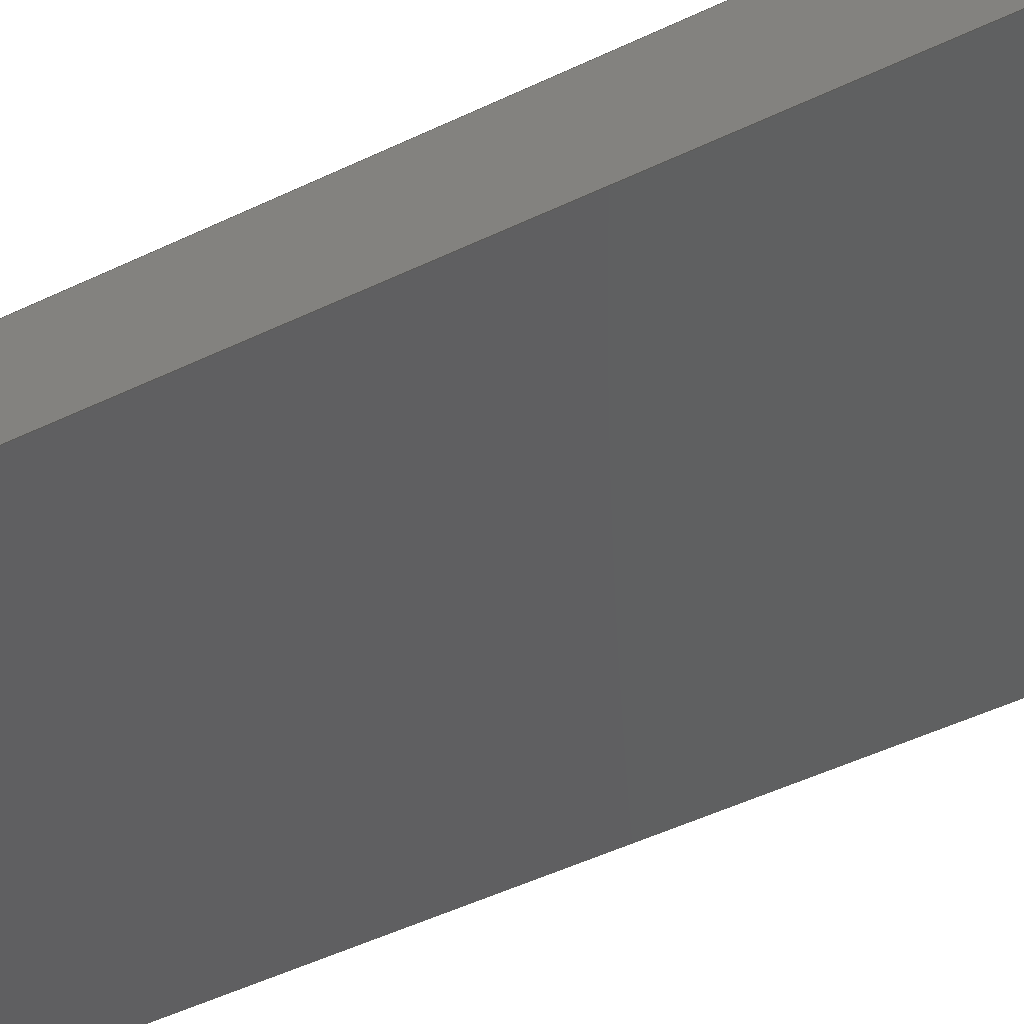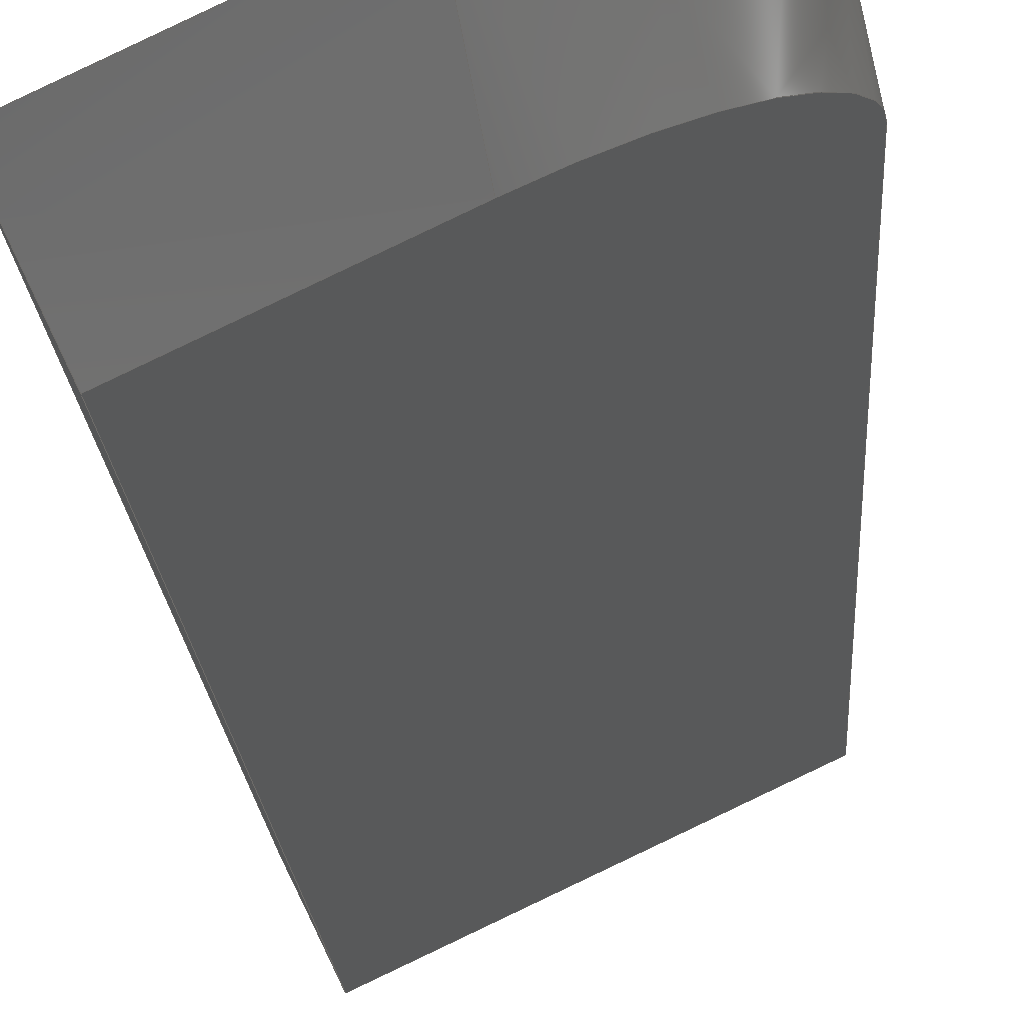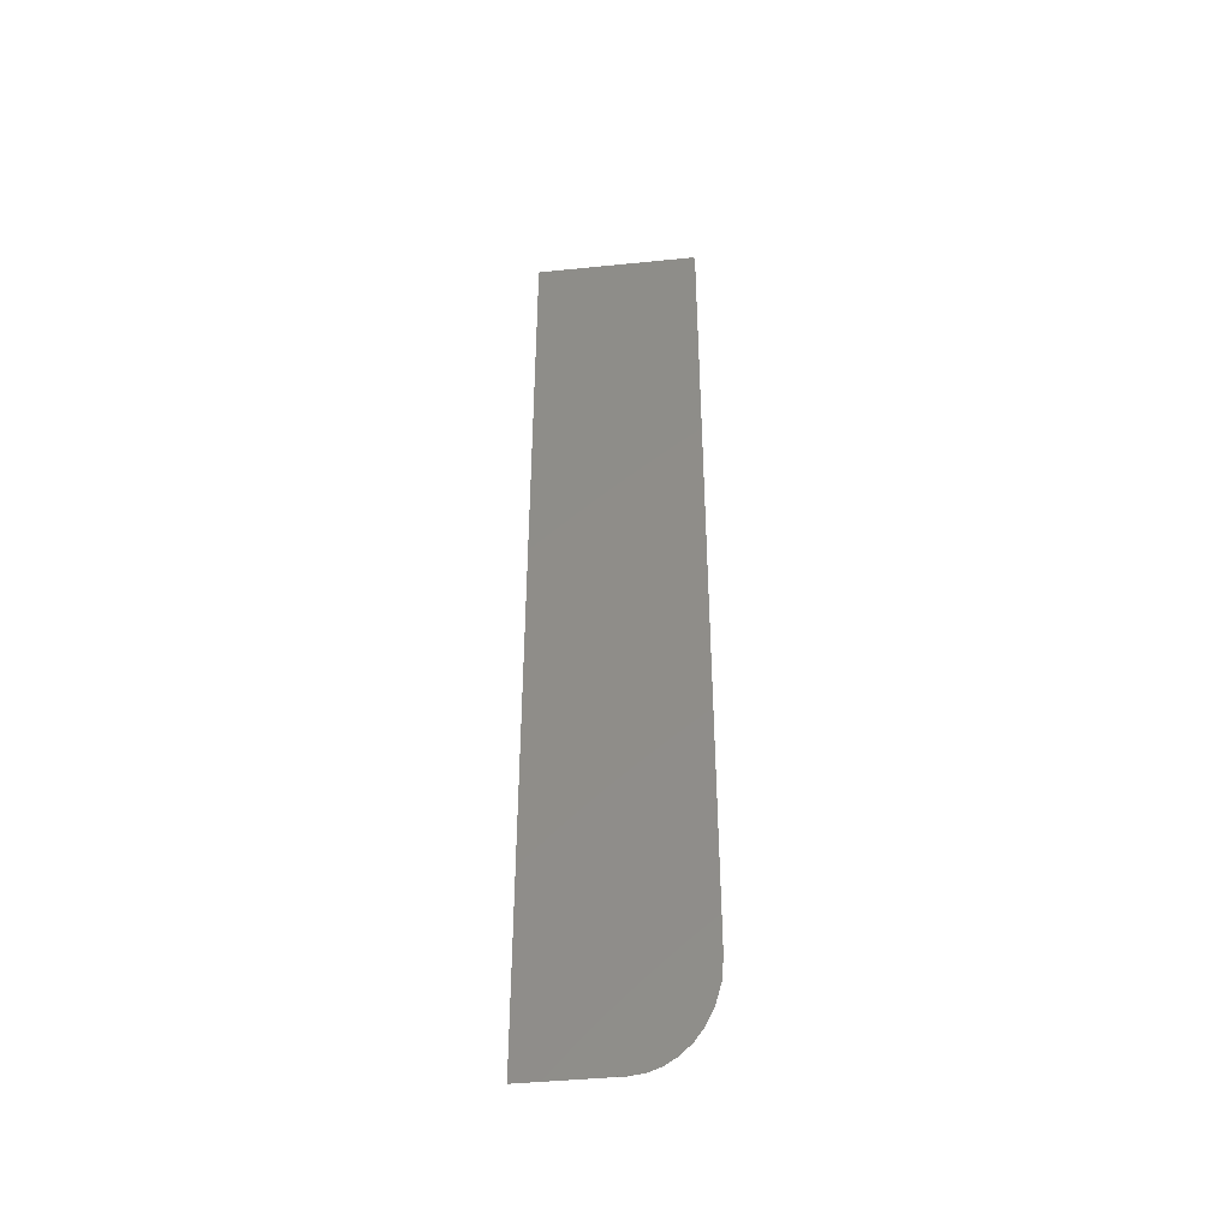
<metadata>
{"format":"step","ext":"stp","renderer":"f3d","projection":"perspective","resolution":1024,"background":"white","views":[{"elev":-29.7,"azim":129.1,"up":"+Z"},{"elev":-9.6,"azim":1.7,"up":"+Z"},{"elev":-42.9,"azim":-18.6,"up":"+Y"}]}
</metadata>
<code>
ISO-10303-21;
DATA;
#1=MECHANICAL_DESIGN_GEOMETRIC_PRESENTATION_REPRESENTATION('',(#7),#268);
#2=DIMENSIONAL_EXPONENTS(0,0,0,0,0,0,0);
#3=(
CONVERSION_BASED_UNIT('degree',#4)
NAMED_UNIT(#2)
PLANE_ANGLE_UNIT()
);
#4=PLANE_ANGLE_MEASURE_WITH_UNIT(PLANE_ANGLE_MEASURE(0.01745),#272);
#5=SHAPE_REPRESENTATION_RELATIONSHIP('SRR','None',#275,#6);
#6=ADVANCED_BREP_SHAPE_REPRESENTATION('',(#8),#267);
#7=STYLED_ITEM('',(#284),#8);
#8=MANIFOLD_SOLID_BREP('Body1',#136);
#9=(
BOUNDED_SURFACE()
B_SPLINE_SURFACE(3,3,((#242,#243,#244,#245),(#246,#247,#248,#249),(#250,
#251,#252,#253),(#254,#255,#256,#257)),.UNSPECIFIED.,.F.,.F.,.F.)
B_SPLINE_SURFACE_WITH_KNOTS((4,4),(4,4),(-0.04499,1.043),
(-0.04881,1.048),.UNSPECIFIED.)
GEOMETRIC_REPRESENTATION_ITEM()
RATIONAL_B_SPLINE_SURFACE(((1.026,0.8206,0.8204,
1.026),(1.026,0.8239,0.8237,1.025),
(1.025,0.827,0.8268,1.025),(1.025,
0.8296,0.8294,1.024)))
REPRESENTATION_ITEM('')
SURFACE()
);
#10=ELLIPSE('',#142,1.176,1.08);
#11=ELLIPSE('',#143,0.248,0.243);
#12=PLANE('',#140);
#13=PLANE('',#141);
#14=PLANE('',#144);
#15=PLANE('',#145);
#16=PLANE('',#148);
#17=FACE_OUTER_BOUND('',#25,.T.);
#18=FACE_OUTER_BOUND('',#26,.T.);
#19=FACE_OUTER_BOUND('',#27,.T.);
#20=FACE_OUTER_BOUND('',#28,.T.);
#21=FACE_OUTER_BOUND('',#29,.T.);
#22=FACE_OUTER_BOUND('',#30,.T.);
#23=FACE_OUTER_BOUND('',#31,.T.);
#24=FACE_OUTER_BOUND('',#32,.T.);
#25=EDGE_LOOP('',(#90,#91,#92,#93));
#26=EDGE_LOOP('',(#94,#95,#96,#97,#98));
#27=EDGE_LOOP('',(#99,#100,#101,#102,#103));
#28=EDGE_LOOP('',(#104,#105,#106,#107,#108));
#29=EDGE_LOOP('',(#109,#110,#111,#112));
#30=EDGE_LOOP('',(#113,#114,#115,#116,#117));
#31=EDGE_LOOP('',(#118,#119,#120,#121));
#32=EDGE_LOOP('',(#122,#123,#124,#125));
#33=CIRCLE('',#139,0.96);
#34=CIRCLE('',#146,0.243);
#35=B_SPLINE_CURVE_WITH_KNOTS('',3,(#190,#191,#192,#193),.UNSPECIFIED.,
 .F.,.F.,(4,4),(0,1),.UNSPECIFIED.);
#36=B_SPLINE_CURVE_WITH_KNOTS('',3,(#201,#202,#203,#204,#205,#206,#207,
#208,#209,#210,#211,#212),.UNSPECIFIED.,.F.,.F.,(4,2,2,2,2,4),(-0.3143,
-0.2795,-0.2434,-0.1745,-0.1002,
-1.005e-06),.UNSPECIFIED.);
#37=B_SPLINE_CURVE_WITH_KNOTS('',3,(#225,#226,#227,#228,#229,#230,#231,
#232,#233,#234,#235,#236,#237,#238),.UNSPECIFIED.,.F.,.F.,(4,2,2,2,2,2,
4),(-0.3483,-0.3172,-0.2852,-0.2147,
-0.1295,-0.007594,-9.775e-07),
 .UNSPECIFIED.);
#38=LINE('',#188,#49);
#39=LINE('',#195,#50);
#40=LINE('',#200,#51);
#41=LINE('',#214,#52);
#42=LINE('',#215,#53);
#43=LINE('',#219,#54);
#44=LINE('',#223,#55);
#45=LINE('',#240,#56);
#46=LINE('',#241,#57);
#47=LINE('',#260,#58);
#48=LINE('',#263,#59);
#49=VECTOR('',#153,1);
#50=VECTOR('',#154,0.2096);
#51=VECTOR('',#159,1.964);
#52=VECTOR('',#160,2.18);
#53=VECTOR('',#161,0.3642);
#54=VECTOR('',#164,2.037);
#55=VECTOR('',#169,0.0804);
#56=VECTOR('',#172,0.3846);
#57=VECTOR('',#173,2.271);
#58=VECTOR('',#176,0.07976);
#59=VECTOR('',#181,1);
#60=VERTEX_POINT('',#186);
#61=VERTEX_POINT('',#187);
#62=VERTEX_POINT('',#189);
#63=VERTEX_POINT('',#194);
#64=VERTEX_POINT('',#198);
#65=VERTEX_POINT('',#199);
#66=VERTEX_POINT('',#213);
#67=VERTEX_POINT('',#217);
#68=VERTEX_POINT('',#218);
#69=VERTEX_POINT('',#221);
#70=VERTEX_POINT('',#239);
#71=VERTEX_POINT('',#259);
#72=EDGE_CURVE('',#60,#61,#38,.T.);
#73=EDGE_CURVE('',#61,#62,#35,.T.);
#74=EDGE_CURVE('',#62,#63,#39,.T.);
#75=EDGE_CURVE('',#60,#63,#33,.T.);
#76=EDGE_CURVE('',#64,#65,#40,.T.);
#77=EDGE_CURVE('',#61,#65,#36,.T.);
#78=EDGE_CURVE('',#60,#66,#41,.T.);
#79=EDGE_CURVE('',#64,#66,#42,.T.);
#80=EDGE_CURVE('',#67,#68,#43,.T.);
#81=EDGE_CURVE('',#67,#65,#10,.T.);
#82=EDGE_CURVE('',#69,#64,#11,.T.);
#83=EDGE_CURVE('',#69,#68,#44,.T.);
#84=EDGE_CURVE('',#67,#62,#37,.F.);
#85=EDGE_CURVE('',#70,#68,#45,.T.);
#86=EDGE_CURVE('',#70,#63,#46,.T.);
#87=EDGE_CURVE('',#71,#70,#47,.T.);
#88=EDGE_CURVE('',#71,#66,#34,.T.);
#89=EDGE_CURVE('',#69,#71,#48,.T.);
#90=ORIENTED_EDGE('',*,*,#72,.T.);
#91=ORIENTED_EDGE('',*,*,#73,.T.);
#92=ORIENTED_EDGE('',*,*,#74,.T.);
#93=ORIENTED_EDGE('',*,*,#75,.F.);
#94=ORIENTED_EDGE('',*,*,#76,.T.);
#95=ORIENTED_EDGE('',*,*,#77,.F.);
#96=ORIENTED_EDGE('',*,*,#72,.F.);
#97=ORIENTED_EDGE('',*,*,#78,.T.);
#98=ORIENTED_EDGE('',*,*,#79,.F.);
#99=ORIENTED_EDGE('',*,*,#80,.F.);
#100=ORIENTED_EDGE('',*,*,#81,.T.);
#101=ORIENTED_EDGE('',*,*,#76,.F.);
#102=ORIENTED_EDGE('',*,*,#82,.F.);
#103=ORIENTED_EDGE('',*,*,#83,.T.);
#104=ORIENTED_EDGE('',*,*,#84,.F.);
#105=ORIENTED_EDGE('',*,*,#80,.T.);
#106=ORIENTED_EDGE('',*,*,#85,.F.);
#107=ORIENTED_EDGE('',*,*,#86,.T.);
#108=ORIENTED_EDGE('',*,*,#74,.F.);
#109=ORIENTED_EDGE('',*,*,#77,.T.);
#110=ORIENTED_EDGE('',*,*,#81,.F.);
#111=ORIENTED_EDGE('',*,*,#84,.T.);
#112=ORIENTED_EDGE('',*,*,#73,.F.);
#113=ORIENTED_EDGE('',*,*,#75,.T.);
#114=ORIENTED_EDGE('',*,*,#86,.F.);
#115=ORIENTED_EDGE('',*,*,#87,.F.);
#116=ORIENTED_EDGE('',*,*,#88,.T.);
#117=ORIENTED_EDGE('',*,*,#78,.F.);
#118=ORIENTED_EDGE('',*,*,#82,.T.);
#119=ORIENTED_EDGE('',*,*,#79,.T.);
#120=ORIENTED_EDGE('',*,*,#88,.F.);
#121=ORIENTED_EDGE('',*,*,#89,.F.);
#122=ORIENTED_EDGE('',*,*,#83,.F.);
#123=ORIENTED_EDGE('',*,*,#89,.T.);
#124=ORIENTED_EDGE('',*,*,#87,.T.);
#125=ORIENTED_EDGE('',*,*,#85,.T.);
#126=CYLINDRICAL_SURFACE('',#138,0.96);
#127=CYLINDRICAL_SURFACE('',#147,0.243);
#128=ADVANCED_FACE('',(#17),#126,.F.);
#129=ADVANCED_FACE('',(#18),#12,.F.);
#130=ADVANCED_FACE('',(#19),#13,.T.);
#131=ADVANCED_FACE('',(#20),#14,.T.);
#132=ADVANCED_FACE('',(#21),#9,.T.);
#133=ADVANCED_FACE('',(#22),#15,.F.);
#134=ADVANCED_FACE('',(#23),#127,.T.);
#135=ADVANCED_FACE('',(#24),#16,.F.);
#136=CLOSED_SHELL('',(#128,#129,#130,#131,#132,#133,#134,#135));
#137=AXIS2_PLACEMENT_3D('placement',#184,#149,#150);
#138=AXIS2_PLACEMENT_3D('',#185,#151,#152);
#139=AXIS2_PLACEMENT_3D('',#196,#155,#156);
#140=AXIS2_PLACEMENT_3D('',#197,#157,#158);
#141=AXIS2_PLACEMENT_3D('',#216,#162,#163);
#142=AXIS2_PLACEMENT_3D('',#220,#165,#166);
#143=AXIS2_PLACEMENT_3D('',#222,#167,#168);
#144=AXIS2_PLACEMENT_3D('',#224,#170,#171);
#145=AXIS2_PLACEMENT_3D('',#258,#174,#175);
#146=AXIS2_PLACEMENT_3D('',#261,#177,#178);
#147=AXIS2_PLACEMENT_3D('',#262,#179,#180);
#148=AXIS2_PLACEMENT_3D('',#264,#182,#183);
#149=DIRECTION('axis',(0,0,1));
#150=DIRECTION('refdir',(1,0,0));
#151=DIRECTION('center_axis',(-0.9031,0,-0.4294));
#152=DIRECTION('ref_axis',(0.4294,0,-0.9031));
#153=DIRECTION('',(0.9031,0,0.4294));
#154=DIRECTION('',(-0.9031,-7.216e-09,-0.4294));
#155=DIRECTION('center_axis',(0.9031,0,0.4294));
#156=DIRECTION('ref_axis',(-0.2633,0.7899,0.5538));
#157=DIRECTION('center_axis',(-0.4294,0,0.9031));
#158=DIRECTION('ref_axis',(0,-1,0));
#159=DIRECTION('',(2.968e-09,-1,-1.199e-08));
#160=DIRECTION('',(0,1,0));
#161=DIRECTION('',(-0.9031,1.639e-13,-0.4294));
#162=DIRECTION('center_axis',(0.9706,0,0.2408));
#163=DIRECTION('ref_axis',(-0.2408,0,0.9706));
#164=DIRECTION('',(1.654e-08,1,-6.666e-08));
#165=DIRECTION('center_axis',(-0.9706,2.67e-10,-0.2408));
#166=DIRECTION('ref_axis',(0.2405,0.04395,-0.9696));
#167=DIRECTION('center_axis',(-0.9706,0,-0.2408));
#168=DIRECTION('ref_axis',(0.2408,0,-0.9706));
#169=DIRECTION('',(-0.1528,0.7728,0.6159));
#170=DIRECTION('center_axis',(-0.4294,0,0.9031));
#171=DIRECTION('ref_axis',(-0.9031,0,-0.4294));
#172=DIRECTION('',(0.9031,-7.391e-14,0.4294));
#173=DIRECTION('',(0,-1,0));
#174=DIRECTION('center_axis',(0.9031,0,0.4294));
#175=DIRECTION('ref_axis',(-0.4294,0,0.9031));
#176=DIRECTION('',(-0.2692,0.7791,0.5662));
#177=DIRECTION('center_axis',(-0.9031,0,-0.4294));
#178=DIRECTION('ref_axis',(-0.3719,0.5001,0.7821));
#179=DIRECTION('center_axis',(-0.9031,0,-0.4294));
#180=DIRECTION('ref_axis',(0.4294,0,-0.9031));
#181=DIRECTION('',(-0.9031,0,-0.4294));
#182=DIRECTION('center_axis',(-0.3346,-0.6269,0.7036));
#183=DIRECTION('ref_axis',(-0.1377,0.7711,0.6216));
#184=CARTESIAN_POINT('',(0,0,0));
#185=CARTESIAN_POINT('Origin',(17.21,-10.08,15.58));
#186=CARTESIAN_POINT('',(9.6,-9.323,12.61));
#187=CARTESIAN_POINT('',(9.767,-9.323,12.69));
#188=CARTESIAN_POINT('',(16.95,-9.323,16.11));
#189=CARTESIAN_POINT('',(9.746,-9.412,12.79));
#190=CARTESIAN_POINT('Ctrl Pts',(9.767,-9.323,12.69));
#191=CARTESIAN_POINT('Ctrl Pts',(9.76,-9.35,12.73));
#192=CARTESIAN_POINT('Ctrl Pts',(9.753,-9.38,12.76));
#193=CARTESIAN_POINT('Ctrl Pts',(9.746,-9.412,12.79));
#194=CARTESIAN_POINT('',(9.557,-9.412,12.7));
#195=CARTESIAN_POINT('',(9.746,-9.412,12.79));
#196=CARTESIAN_POINT('Origin',(9.853,-10.08,12.08));
#197=CARTESIAN_POINT('Origin',(10.04,-9.364,12.82));
#198=CARTESIAN_POINT('',(9.929,-7.143,12.77));
#199=CARTESIAN_POINT('',(9.929,-9.106,12.77));
#200=CARTESIAN_POINT('',(9.929,-7.143,12.77));
#201=CARTESIAN_POINT('Ctrl Pts',(9.767,-9.323,12.69));
#202=CARTESIAN_POINT('Ctrl Pts',(9.777,-9.323,12.7));
#203=CARTESIAN_POINT('Ctrl Pts',(9.788,-9.322,12.7));
#204=CARTESIAN_POINT('Ctrl Pts',(9.808,-9.317,12.71));
#205=CARTESIAN_POINT('Ctrl Pts',(9.819,-9.313,12.71));
#206=CARTESIAN_POINT('Ctrl Pts',(9.847,-9.298,12.73));
#207=CARTESIAN_POINT('Ctrl Pts',(9.863,-9.284,12.74));
#208=CARTESIAN_POINT('Ctrl Pts',(9.892,-9.248,12.75));
#209=CARTESIAN_POINT('Ctrl Pts',(9.904,-9.227,12.76));
#210=CARTESIAN_POINT('Ctrl Pts',(9.923,-9.173,12.76));
#211=CARTESIAN_POINT('Ctrl Pts',(9.929,-9.14,12.77));
#212=CARTESIAN_POINT('Ctrl Pts',(9.929,-9.106,12.77));
#213=CARTESIAN_POINT('',(9.6,-7.143,12.61));
#214=CARTESIAN_POINT('',(9.6,-9.323,12.61));
#215=CARTESIAN_POINT('',(9.929,-7.143,12.77));
#216=CARTESIAN_POINT('Origin',(9.904,-10.93,12.87));
#217=CARTESIAN_POINT('',(9.904,-9.178,12.87));
#218=CARTESIAN_POINT('',(9.904,-7.141,12.87));
#219=CARTESIAN_POINT('',(9.904,-9.178,12.87));
#220=CARTESIAN_POINT('Origin',(10.09,-9.995,12.13));
#221=CARTESIAN_POINT('',(9.917,-7.204,12.82));
#222=CARTESIAN_POINT('Origin',(9.968,-7.325,12.61));
#223=CARTESIAN_POINT('',(9.917,-7.204,12.82));
#224=CARTESIAN_POINT('Origin',(9.904,-7.083,12.87));
#225=CARTESIAN_POINT('Ctrl Pts',(9.746,-9.412,12.79));
#226=CARTESIAN_POINT('Ctrl Pts',(9.755,-9.412,12.8));
#227=CARTESIAN_POINT('Ctrl Pts',(9.763,-9.411,12.8));
#228=CARTESIAN_POINT('Ctrl Pts',(9.78,-9.408,12.81));
#229=CARTESIAN_POINT('Ctrl Pts',(9.788,-9.405,12.81));
#230=CARTESIAN_POINT('Ctrl Pts',(9.814,-9.392,12.82));
#231=CARTESIAN_POINT('Ctrl Pts',(9.83,-9.38,12.83));
#232=CARTESIAN_POINT('Ctrl Pts',(9.859,-9.346,12.85));
#233=CARTESIAN_POINT('Ctrl Pts',(9.872,-9.323,12.85));
#234=CARTESIAN_POINT('Ctrl Pts',(9.895,-9.266,12.86));
#235=CARTESIAN_POINT('Ctrl Pts',(9.903,-9.227,12.87));
#236=CARTESIAN_POINT('Ctrl Pts',(9.904,-9.184,12.87));
#237=CARTESIAN_POINT('Ctrl Pts',(9.904,-9.181,12.87));
#238=CARTESIAN_POINT('Ctrl Pts',(9.904,-9.178,12.87));
#239=CARTESIAN_POINT('',(9.557,-7.141,12.7));
#240=CARTESIAN_POINT('',(9.557,-7.141,12.7));
#241=CARTESIAN_POINT('',(9.557,-7.141,12.7));
#242=CARTESIAN_POINT('Ctrl Pts',(9.93,-9.088,12.76));
#243=CARTESIAN_POINT('Ctrl Pts',(9.952,-9.189,12.7));
#244=CARTESIAN_POINT('Ctrl Pts',(9.886,-9.265,12.64));
#245=CARTESIAN_POINT('Ctrl Pts',(9.771,-9.269,12.61));
#246=CARTESIAN_POINT('Ctrl Pts',(9.909,-9.141,12.85));
#247=CARTESIAN_POINT('Ctrl Pts',(9.933,-9.235,12.78));
#248=CARTESIAN_POINT('Ctrl Pts',(9.87,-9.306,12.71));
#249=CARTESIAN_POINT('Ctrl Pts',(9.757,-9.312,12.68));
#250=CARTESIAN_POINT('Ctrl Pts',(9.89,-9.204,12.92));
#251=CARTESIAN_POINT('Ctrl Pts',(9.916,-9.291,12.85));
#252=CARTESIAN_POINT('Ctrl Pts',(9.856,-9.358,12.77));
#253=CARTESIAN_POINT('Ctrl Pts',(9.744,-9.364,12.74));
#254=CARTESIAN_POINT('Ctrl Pts',(9.873,-9.276,12.99));
#255=CARTESIAN_POINT('Ctrl Pts',(9.9,-9.356,12.91));
#256=CARTESIAN_POINT('Ctrl Pts',(9.843,-9.416,12.83));
#257=CARTESIAN_POINT('Ctrl Pts',(9.733,-9.423,12.8));
#258=CARTESIAN_POINT('Origin',(10.61,-7.083,10.48));
#259=CARTESIAN_POINT('',(9.578,-7.204,12.66));
#260=CARTESIAN_POINT('',(9.578,-7.204,12.66));
#261=CARTESIAN_POINT('Origin',(9.669,-7.325,12.47));
#262=CARTESIAN_POINT('Origin',(17.02,-7.325,15.96));
#263=CARTESIAN_POINT('',(16.93,-7.204,16.15));
#264=CARTESIAN_POINT('Origin',(16.93,-7.204,16.15));
#265=UNCERTAINTY_MEASURE_WITH_UNIT(LENGTH_MEASURE(0.001),#269,
'DISTANCE_ACCURACY_VALUE',
'Maximum model space distance between geometric entities at asserted c
onnectivities');
#266=UNCERTAINTY_MEASURE_WITH_UNIT(LENGTH_MEASURE(1e-06),#270,
'DISTANCE_ACCURACY_VALUE',
'Maximum model space distance between geometric entities at asserted c
onnectivities');
#267=(
GEOMETRIC_REPRESENTATION_CONTEXT(3)
GLOBAL_UNCERTAINTY_ASSIGNED_CONTEXT((#265))
GLOBAL_UNIT_ASSIGNED_CONTEXT((#269,#272,#271))
REPRESENTATION_CONTEXT('','3D')
);
#268=(
GEOMETRIC_REPRESENTATION_CONTEXT(3)
GLOBAL_UNCERTAINTY_ASSIGNED_CONTEXT((#266))
GLOBAL_UNIT_ASSIGNED_CONTEXT((#270,#3,#271))
REPRESENTATION_CONTEXT('','3D')
);
#269=(
LENGTH_UNIT()
NAMED_UNIT(*)
SI_UNIT(.CENTI.,.METRE.)
);
#270=(
LENGTH_UNIT()
NAMED_UNIT(*)
SI_UNIT(.MILLI.,.METRE.)
);
#271=(
NAMED_UNIT(*)
SI_UNIT($,.STERADIAN.)
SOLID_ANGLE_UNIT()
);
#272=(
NAMED_UNIT(*)
PLANE_ANGLE_UNIT()
SI_UNIT($,.RADIAN.)
);
#273=SHAPE_DEFINITION_REPRESENTATION(#274,#275);
#274=PRODUCT_DEFINITION_SHAPE('',$,#277);
#275=SHAPE_REPRESENTATION('',(#137),#267);
#276=PRODUCT_DEFINITION_CONTEXT('part definition',#281,'design');
#277=PRODUCT_DEFINITION('7-3512_','7-3512_',#278,#276);
#278=PRODUCT_DEFINITION_FORMATION('',$,#283);
#279=PRODUCT_RELATED_PRODUCT_CATEGORY('7-3512_','7-3512_',(#283));
#280=APPLICATION_PROTOCOL_DEFINITION('international standard',
'automotive_design',2009,#281);
#281=APPLICATION_CONTEXT(
'Core Data for Automotive Mechanical Design Process');
#282=PRODUCT_CONTEXT('part definition',#281,'mechanical');
#283=PRODUCT('7-3512_','7-3512_',$,(#282));
#284=PRESENTATION_STYLE_ASSIGNMENT((#285));
#285=SURFACE_STYLE_USAGE(.BOTH.,#286);
#286=SURFACE_SIDE_STYLE('',(#287));
#287=SURFACE_STYLE_FILL_AREA(#288);
#288=FILL_AREA_STYLE('Steel - Satin',(#289));
#289=FILL_AREA_STYLE_COLOUR('Steel - Satin',#290);
#290=COLOUR_RGB('Steel - Satin',0.6275,0.6275,0.6275);
ENDSEC;
END-ISO-10303-21;

</code>
